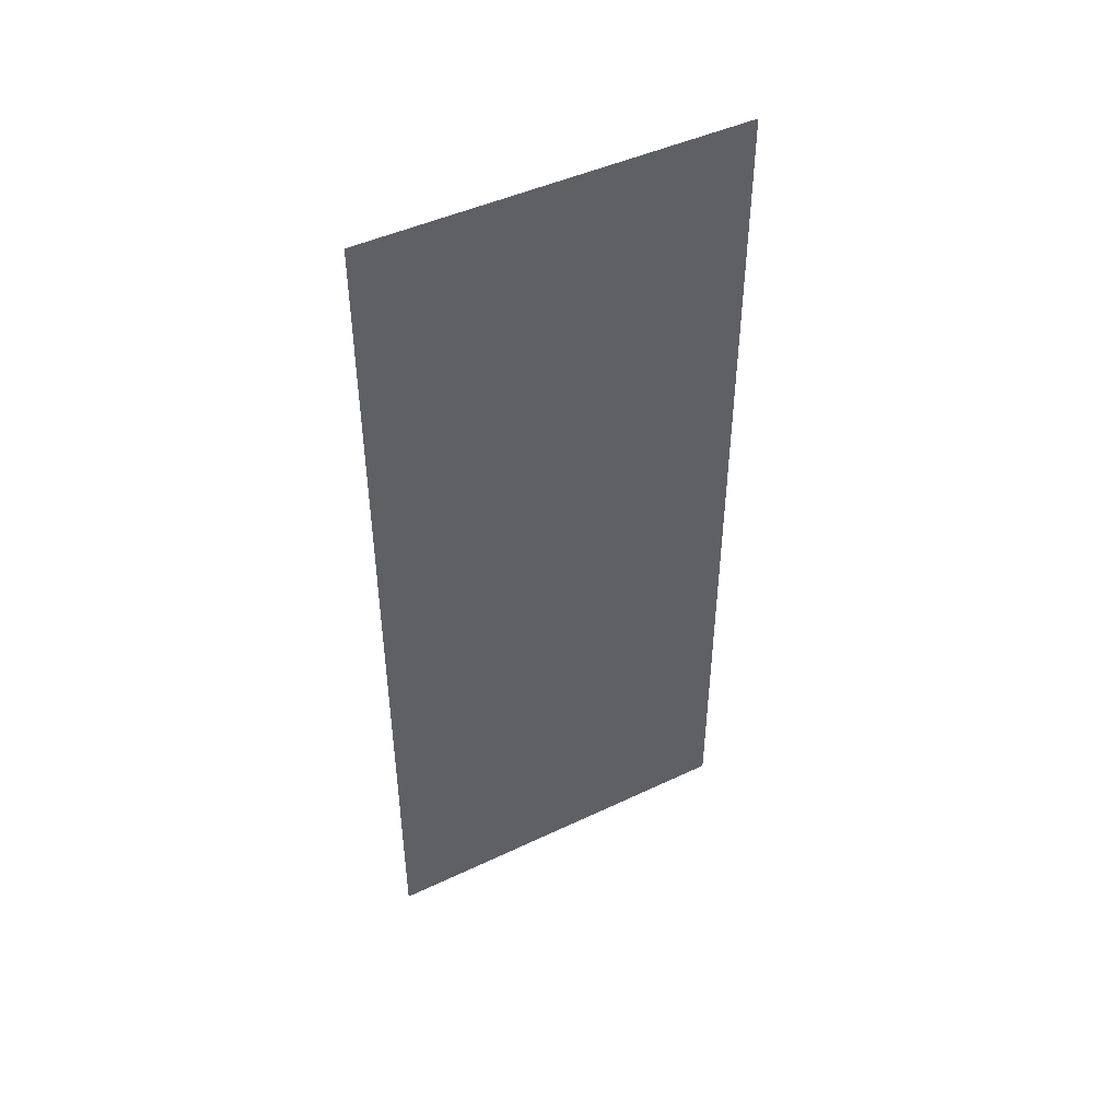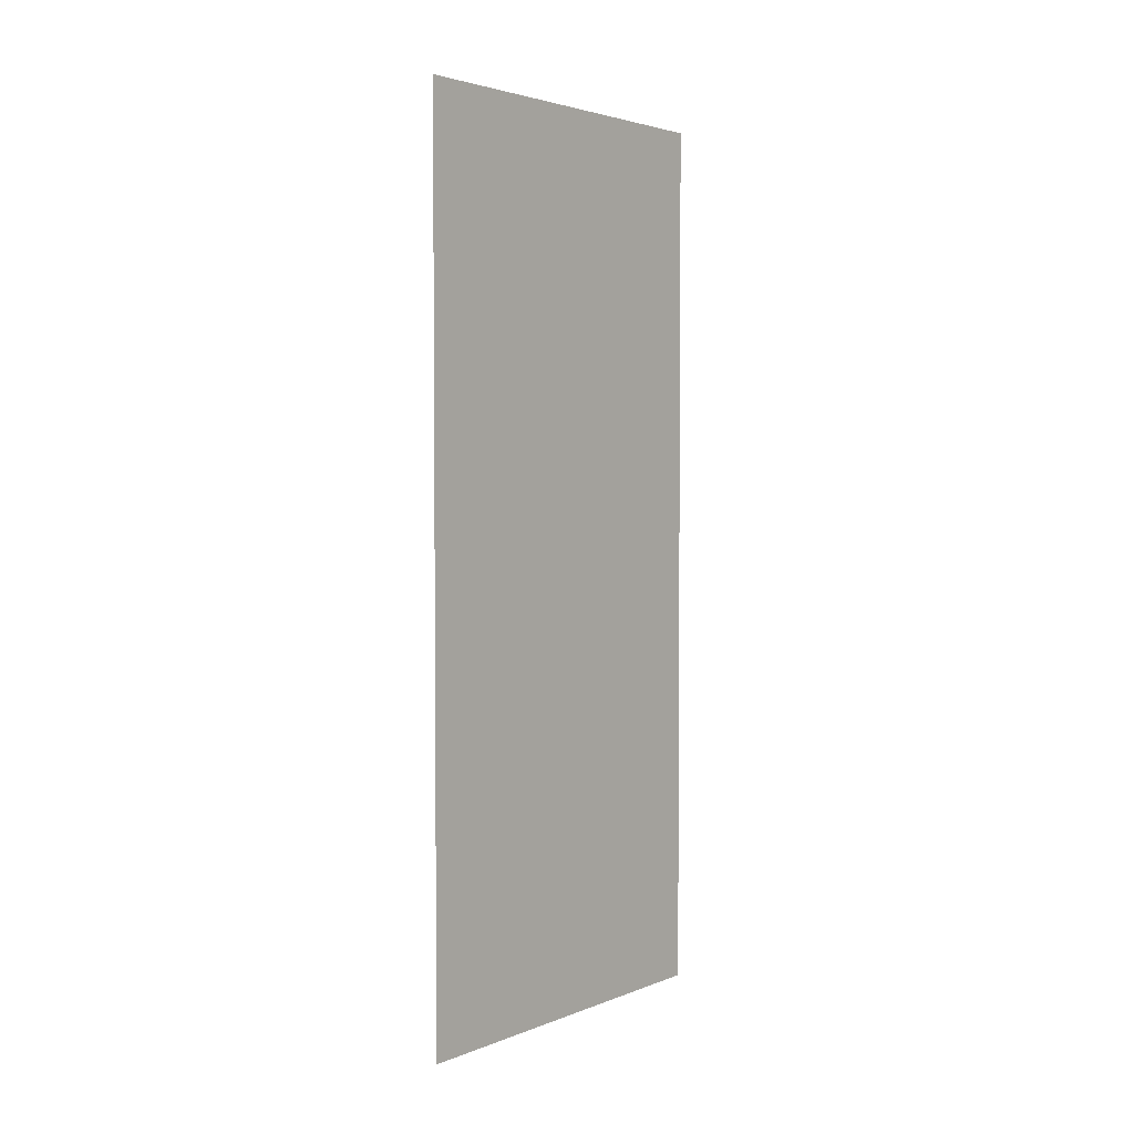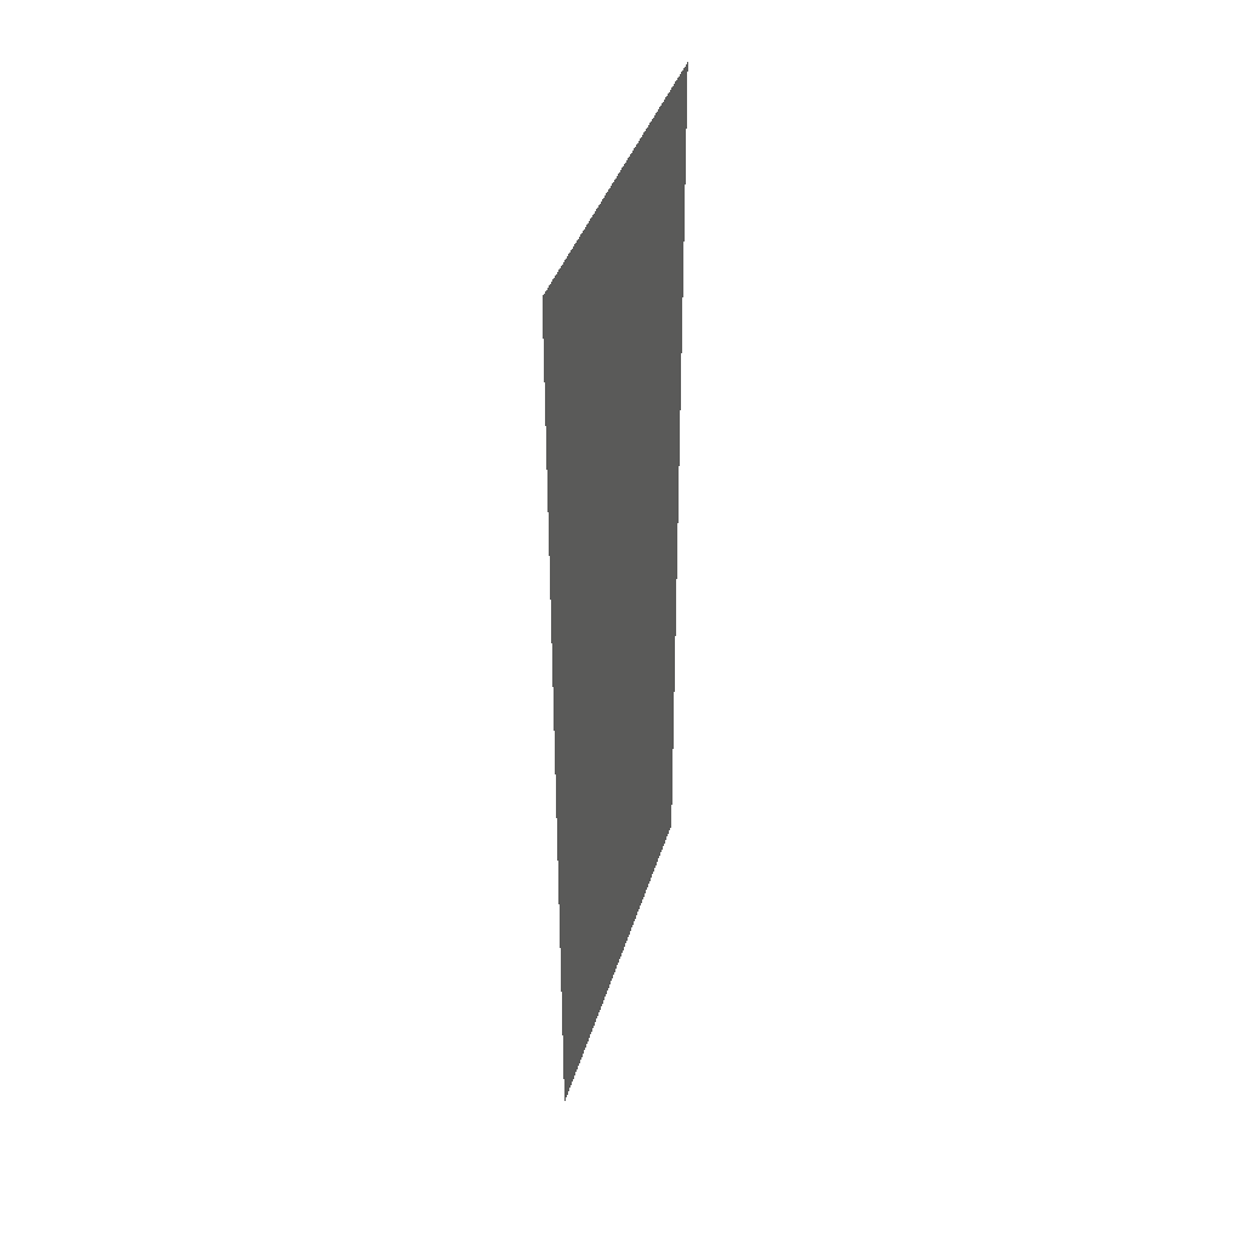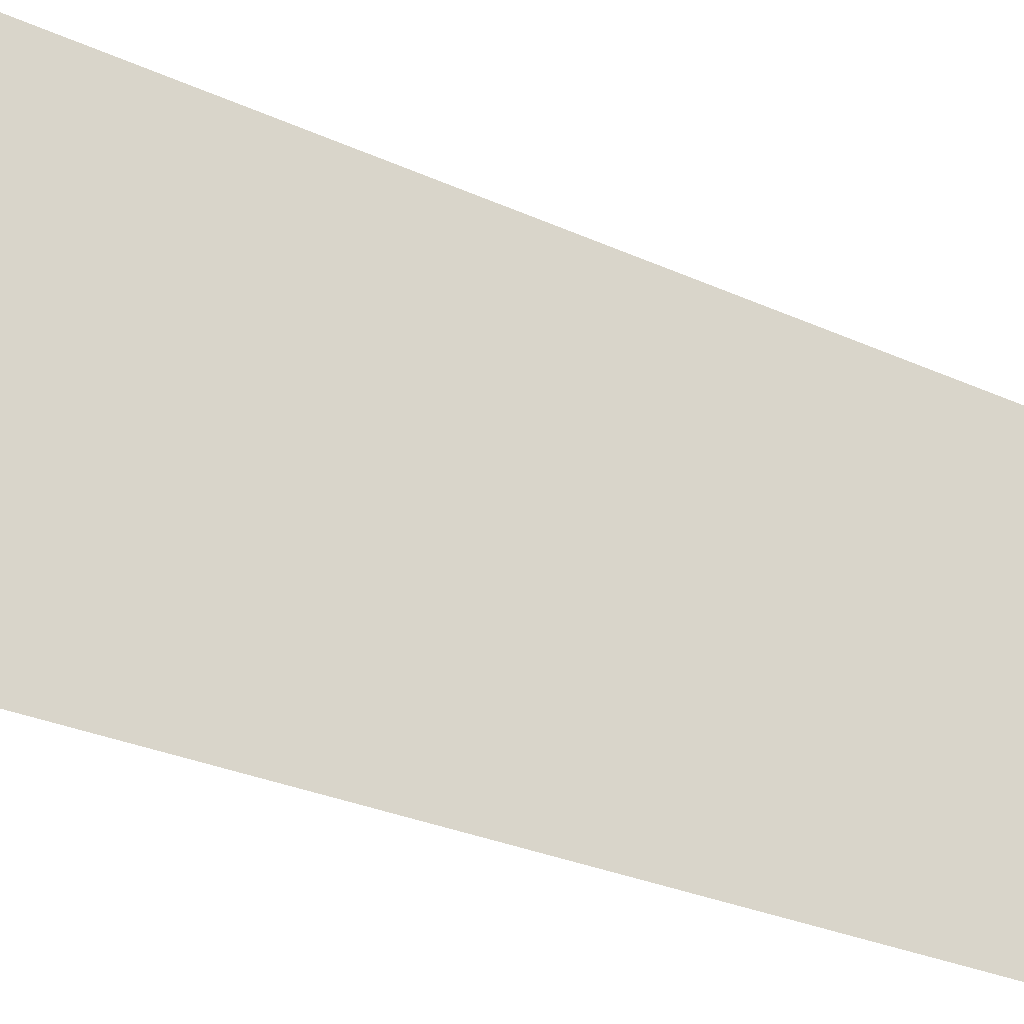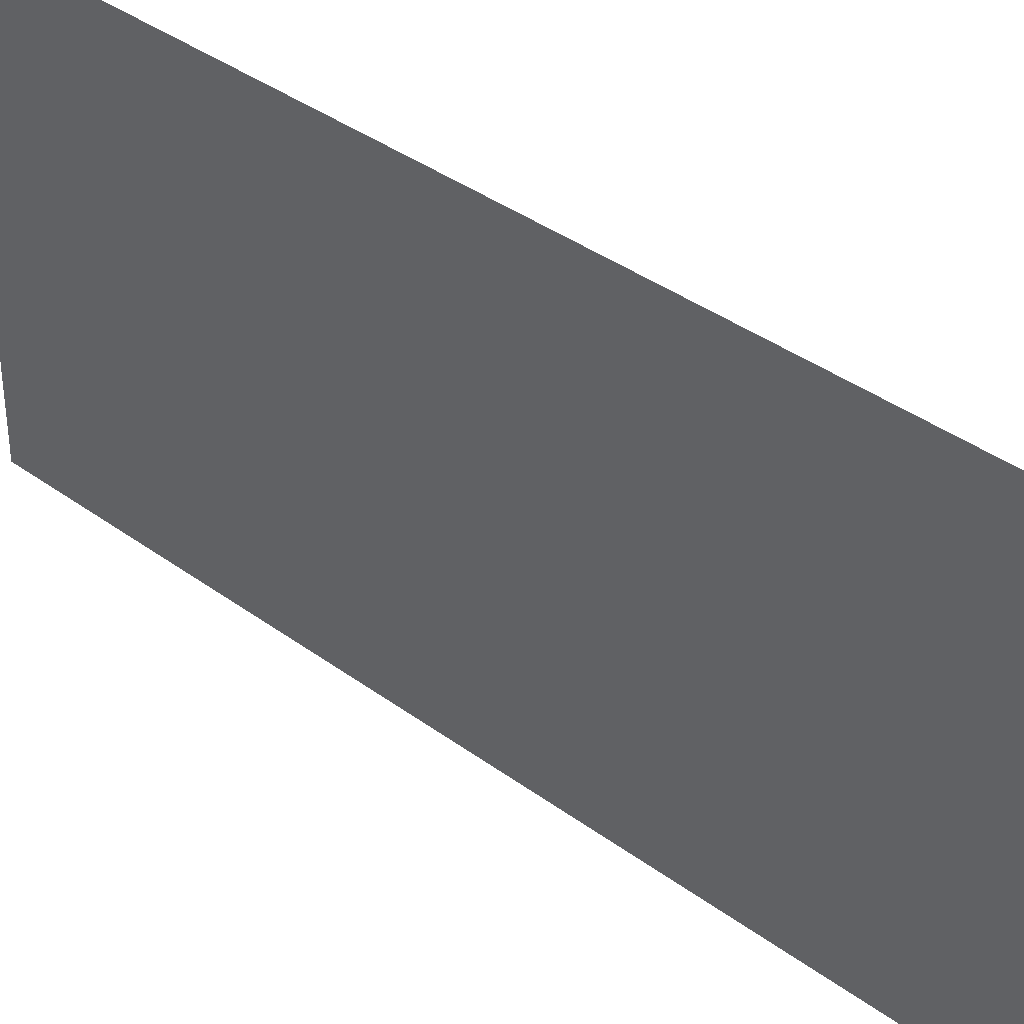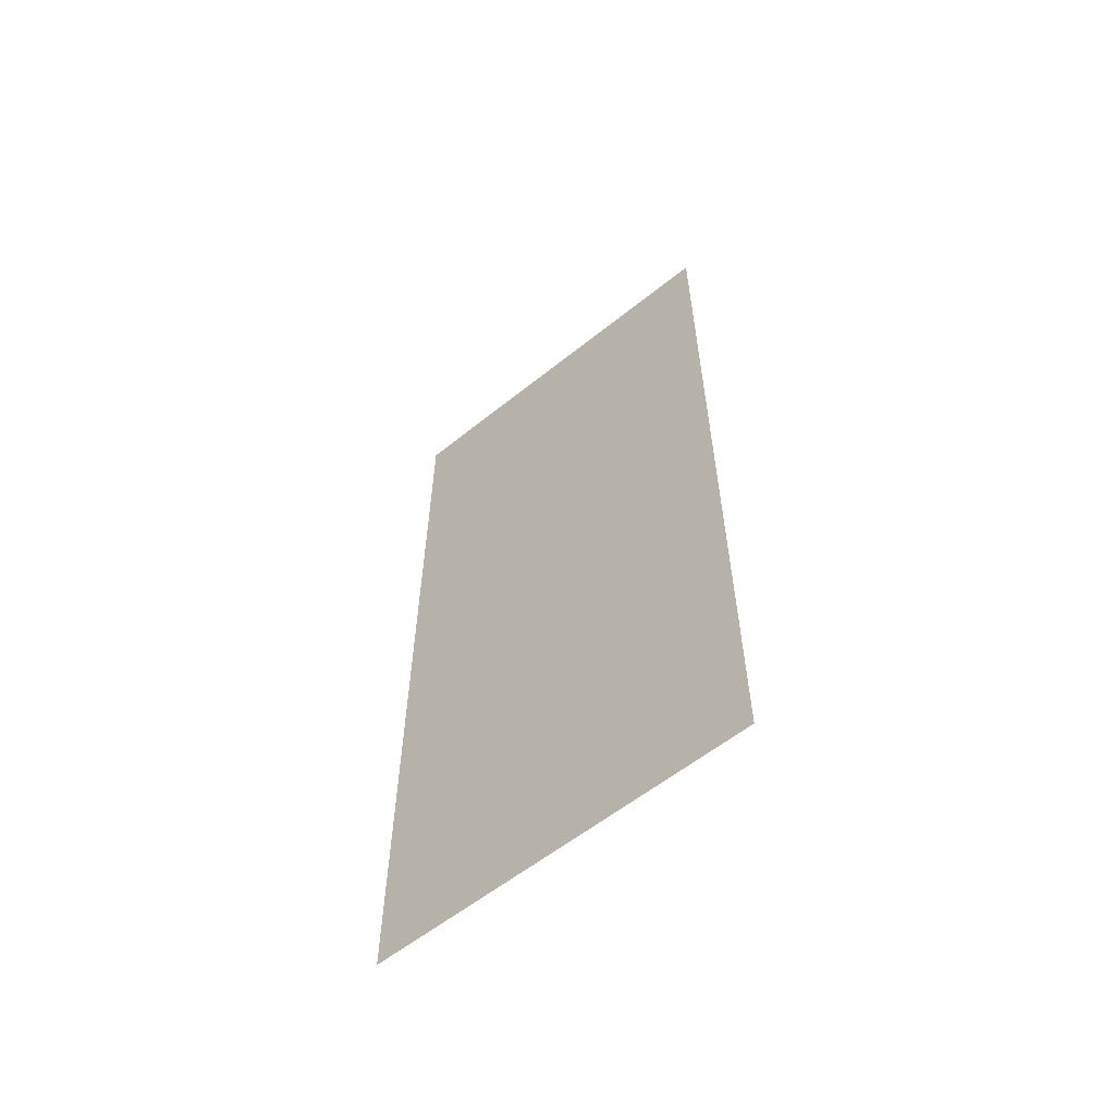
<metadata>
{"format":"obj","ext":"obj","renderer":"f3d","projection":"perspective","resolution":1024,"background":"white","views":[{"elev":45.6,"azim":61.3,"up":"+Z"},{"elev":3.1,"azim":37.8,"up":"+Z"},{"elev":39.8,"azim":16.4,"up":"+Z"},{"elev":-27.3,"azim":54.4,"up":"+Y"},{"elev":37.5,"azim":-46.6,"up":"+Y"},{"elev":-58.7,"azim":129.6,"up":"+Z"}]}
</metadata>
<code>
v  6.643 -0.0001 54.61
v  6.643 705.2 -1567
v  6.643 705.2 54.61
v  6.643 0.0001 -1567
g Alpha_tree1
f 1 2 3
f 1 4 2

</code>
